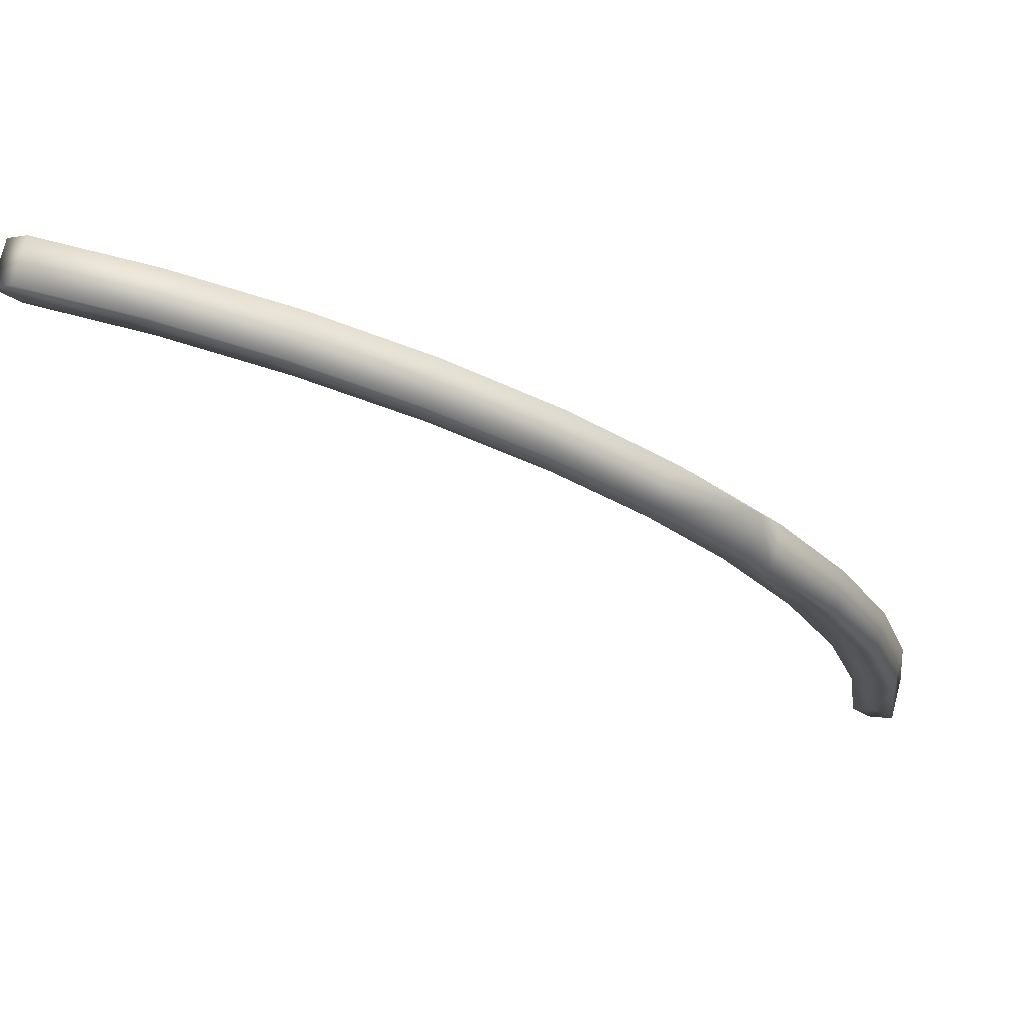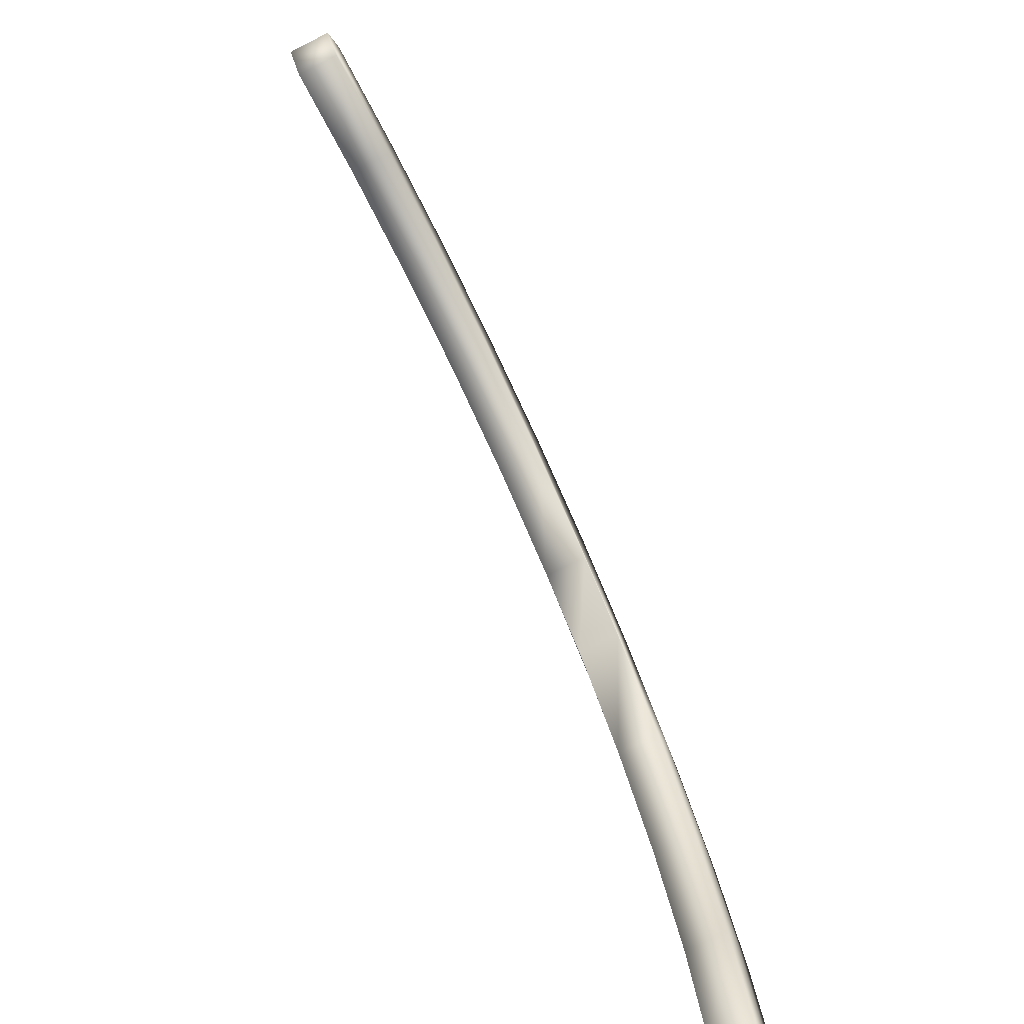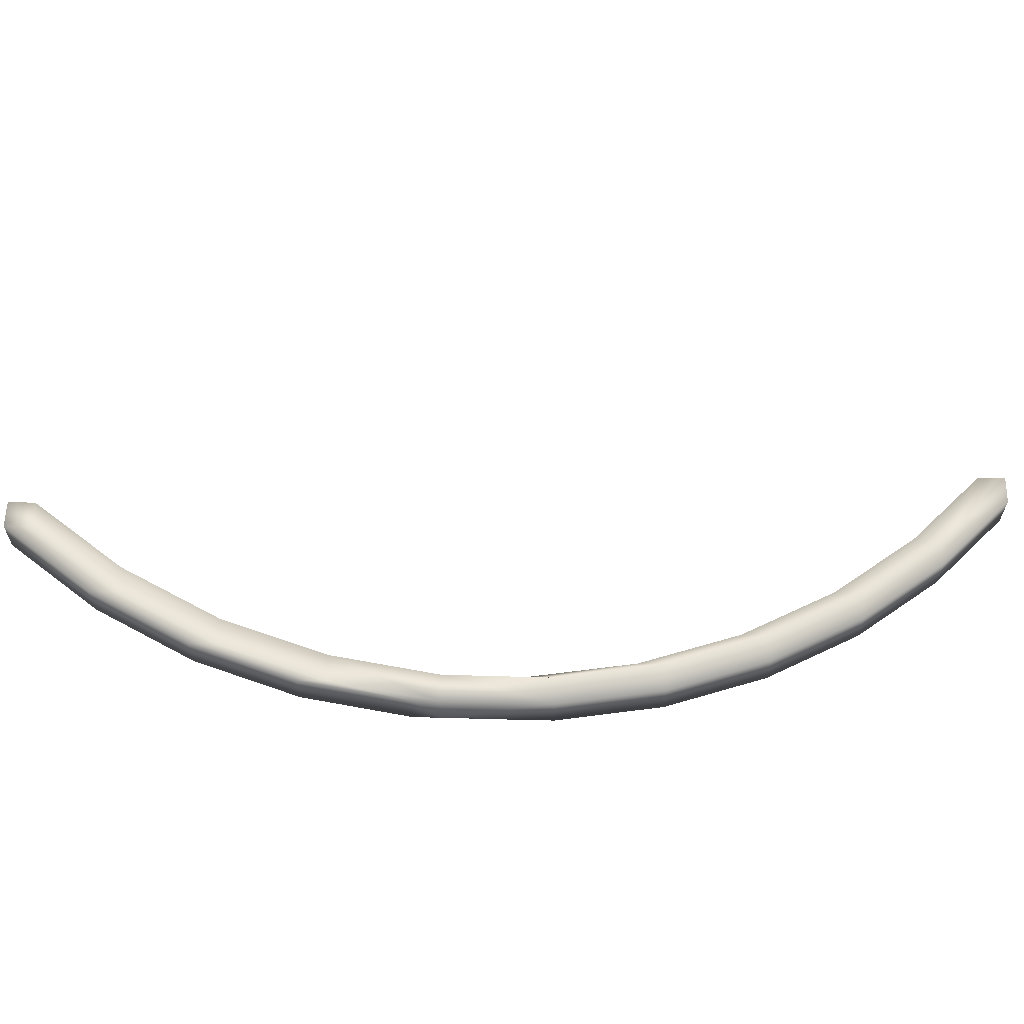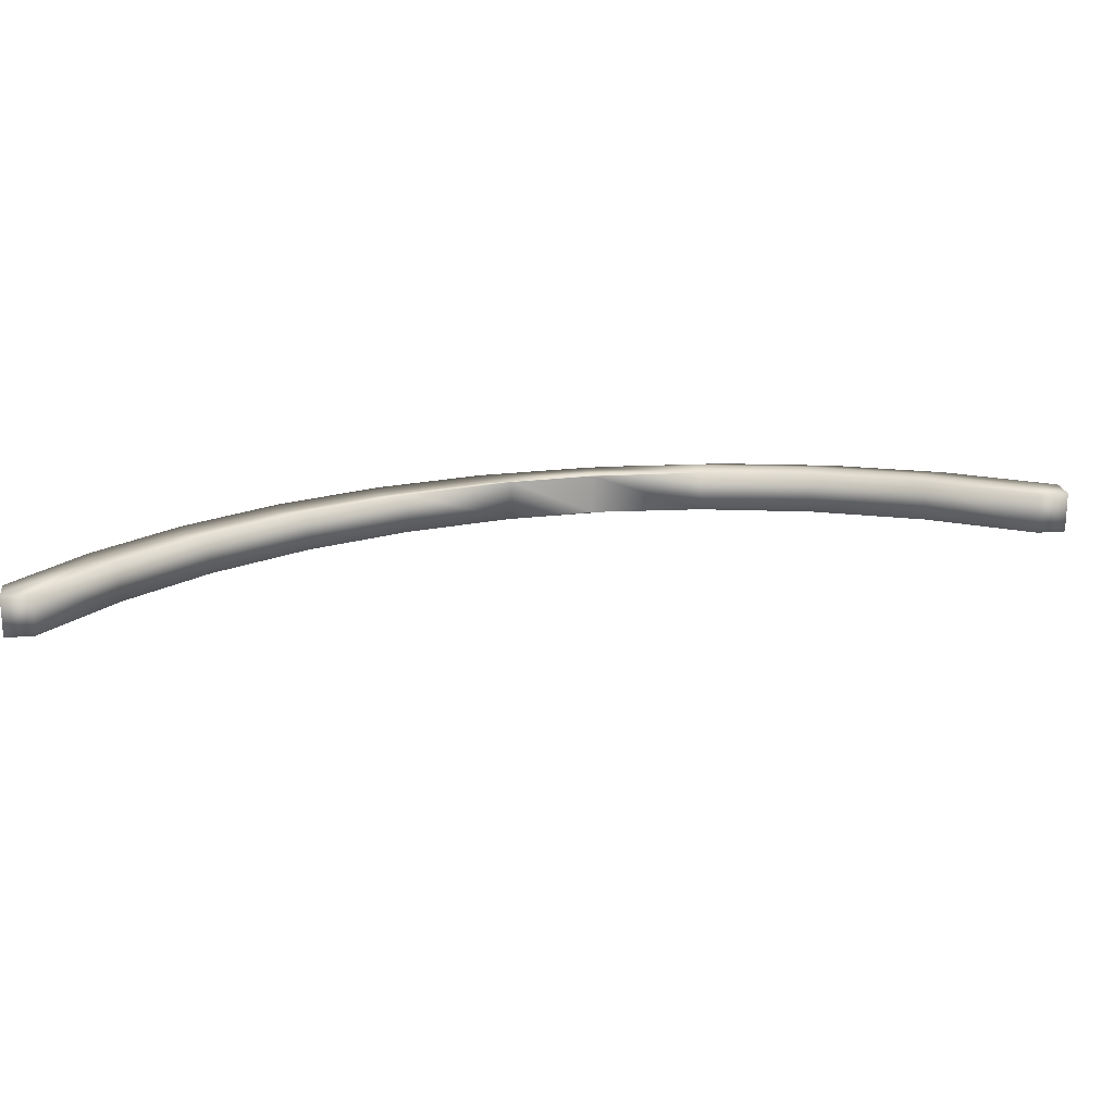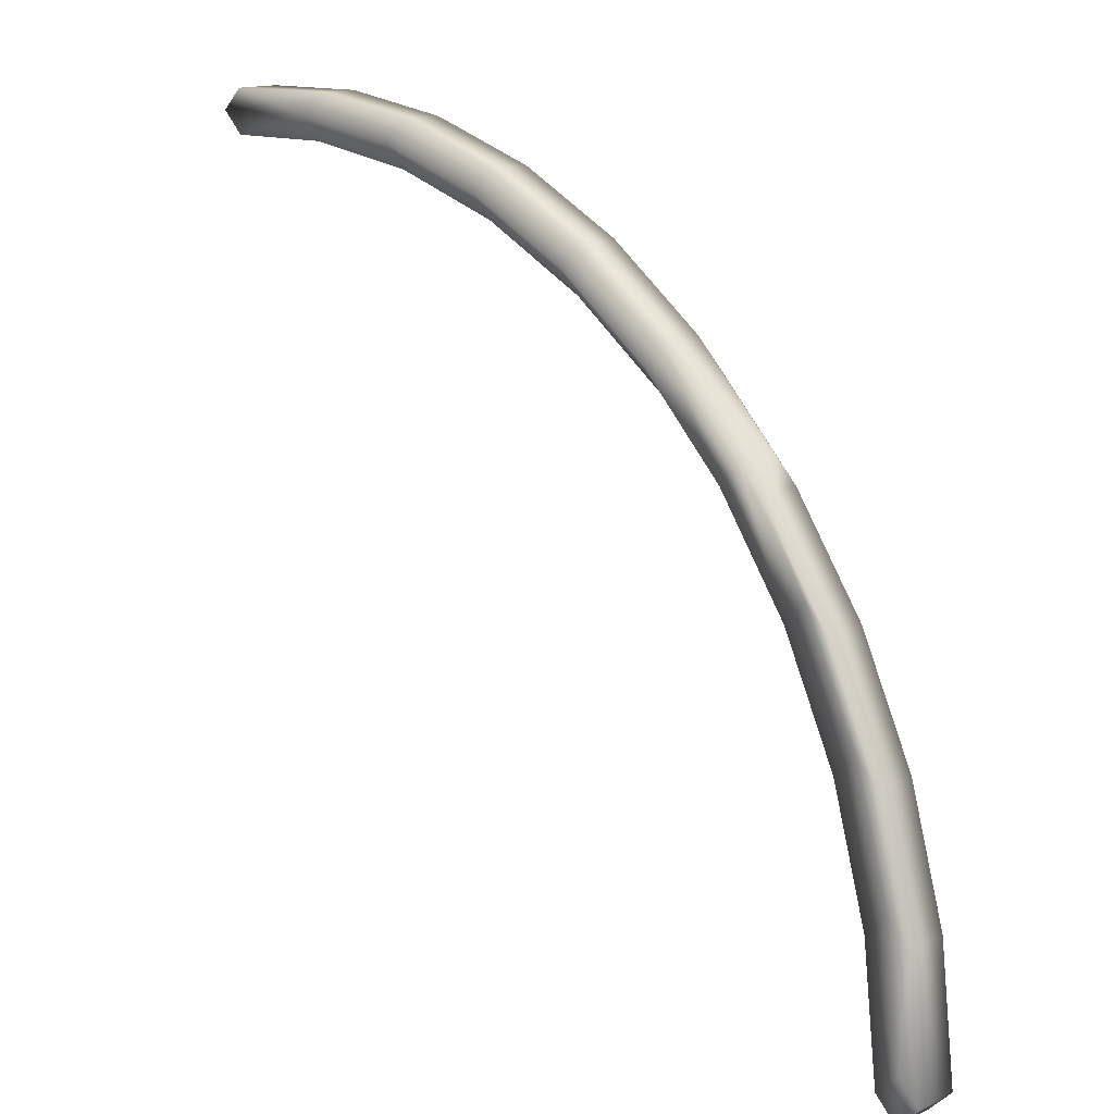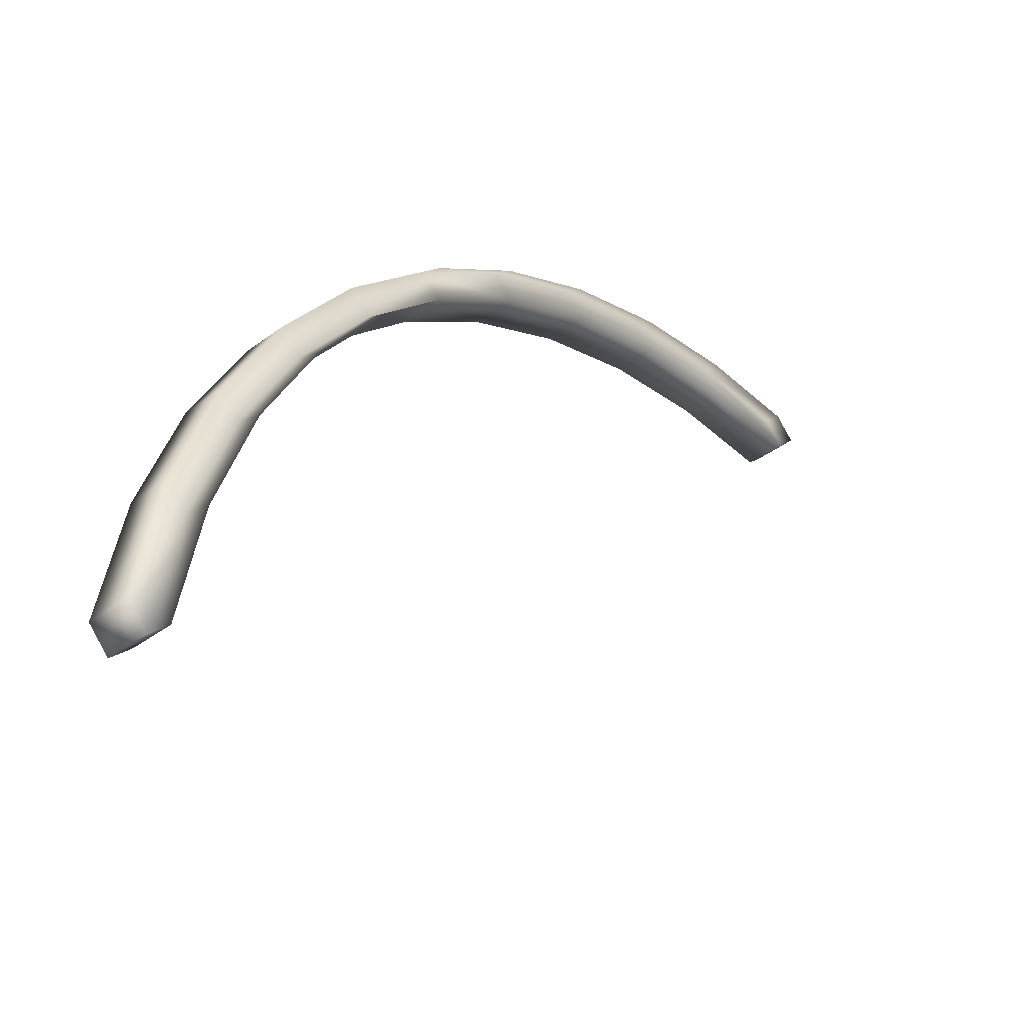
<metadata>
{"format":"obj","ext":"obj","renderer":"f3d","projection":"perspective","resolution":1024,"background":"white","views":[{"elev":76.4,"azim":-165.6,"up":"+Z"},{"elev":-68.8,"azim":117.0,"up":"+Z"},{"elev":60.4,"azim":-43.7,"up":"+Y"},{"elev":19.9,"azim":126.4,"up":"+Y"},{"elev":14.8,"azim":-135.4,"up":"+Z"},{"elev":-40.4,"azim":-47.6,"up":"+Z"}]}
</metadata>
<code>
o curve_07
v -1e-06 -1.788 6.788
v -1.111 -2.209 6.805
v -1.111 -1.785 6.805
v -1e-06 -2.212 6.788
v -0.2121 -2.212 7
v -1.324 -2.209 7.017
v -1e-06 -2.212 7.212
v -0.8993 -1.785 7.017
v 0.2121 -1.788 7
v -1e-06 -1.788 7.212
v -1.111 -1.785 7.229
v 0.2121 -2.212 7
v -1.111 -2.209 7.229
v -2.228 -2.201 7.068
v -2.44 -2.201 6.856
v -2.228 -1.777 7.068
v -2.016 -1.777 6.856
v -2.228 -2.201 6.644
v -2.228 -1.777 6.644
v -3.32 -2.188 6.304
v -3.532 -2.188 6.516
v -3.32 -1.763 6.304
v -3.32 -2.188 6.728
v -3.108 -1.763 6.516
v -3.32 -1.763 6.728
v -4.359 -2.168 5.787
v -4.571 -2.168 6
v -4.359 -2.168 6.212
v -4.359 -1.744 6.212
v -4.359 -1.744 5.787
v -4.147 -1.744 6
v -5.104 -1.72 5.316
v -5.316 -1.72 5.104
v -5.316 -2.144 5.104
v -5.316 -2.144 5.528
v -5.316 -1.72 5.528
v -5.528 -2.144 5.316
v -5.956 -1.696 4.471
v -5.957 -1.697 4.469
v -5.957 -2.114 4.469
v -6.163 -2.114 4.266
v -6.163 -2.114 4.69
v -6.163 -1.69 4.69
v -6.375 -2.114 4.478
v -6.375 -1.69 4.478
v -5.951 -1.69 4.478
v -6.876 -2.079 3.291
v -6.664 -2.079 3.503
v -7.088 -1.655 3.503
v -6.876 -1.655 3.715
v -6.664 -1.655 3.503
v -7.088 -2.079 3.503
v -7.431 -2.039 2.202
v -7.643 -2.039 2.414
v -7.431 -1.615 2.627
v -7.643 -1.615 2.414
v -7.219 -1.615 2.414
v -7.219 -2.039 2.414
v -7.811 -1.57 1.449
v -7.598 -1.57 1.237
v -7.811 -1.994 1.025
v -8.023 -1.994 1.237
v -7.598 -1.994 1.237
v -8.023 -1.57 1.237
v -8 -1.52 0.2121
v -7.788 -1.52 -1e-06
v -8 -1.944 -0.2121
v -8.212 -1.944 -1e-06
v -7.788 -1.944 -1e-06
v -8 -1.52 -0.2121
v -8.212 -1.52 -1e-06
f 1 2 3
f 2 1 4
f 5 6 4
f 5 7 6
f 8 1 3
f 1 8 9
f 8 10 9
f 10 8 11
f 12 10 7
f 10 12 9
f 12 1 9
f 1 12 4
f 12 5 4
f 5 12 7
f 7 13 6
f 7 11 13
f 11 7 10
f 4 6 2
f 6 14 15
f 14 6 13
f 11 14 13
f 14 11 16
f 11 17 16
f 17 11 8
f 3 18 19
f 18 3 2
f 6 18 2
f 18 6 15
f 17 3 19
f 3 17 8
f 20 15 21
f 18 15 20
f 19 20 22
f 20 19 18
f 21 15 23
f 24 19 22
f 16 23 14
f 23 16 25
f 15 14 23
f 24 17 19
f 24 16 17
f 25 16 24
f 21 26 20
f 26 21 27
f 25 28 23
f 28 25 29
f 22 26 30
f 26 22 20
f 25 31 29
f 31 25 24
f 31 22 30
f 22 31 24
f 21 28 27
f 28 21 23
f 32 30 33
f 30 32 31
f 30 34 33
f 34 30 26
f 29 35 28
f 35 29 36
f 27 35 37
f 35 27 28
f 36 29 31
f 36 31 32
f 26 27 37
f 34 26 37
f 33 38 32
f 38 33 39
f 39 33 40
f 40 34 41
f 34 40 33
f 36 42 35
f 42 36 43
f 37 35 44
f 41 37 44
f 44 35 42
f 42 45 44
f 45 42 43
f 43 36 46
f 46 36 32
f 46 32 38
f 34 37 41
f 41 44 47
f 48 41 47
f 49 45 50
f 48 40 41
f 45 43 50
f 50 43 51
f 51 43 46
f 38 51 46
f 39 51 38
f 39 48 51
f 48 39 40
f 52 45 49
f 45 52 44
f 47 44 52
f 53 47 54
f 55 50 51
f 54 49 56
f 49 54 52
f 47 52 54
f 55 51 57
f 51 58 57
f 58 51 48
f 58 47 53
f 47 58 48
f 49 55 56
f 55 49 50
f 59 55 60
f 61 54 62
f 60 55 57
f 63 53 61
f 53 63 58
f 56 59 64
f 59 56 55
f 53 54 61
f 62 56 64
f 56 62 54
f 57 63 60
f 63 57 58
f 65 60 66
f 60 65 59
f 67 61 68
f 69 61 67
f 70 68 71
f 68 70 67
f 60 69 66
f 69 60 63
f 71 66 70
f 66 71 65
f 61 62 68
f 68 64 71
f 64 68 62
f 64 65 71
f 65 64 59
f 69 63 61
f 66 67 70
f 67 66 69

</code>
